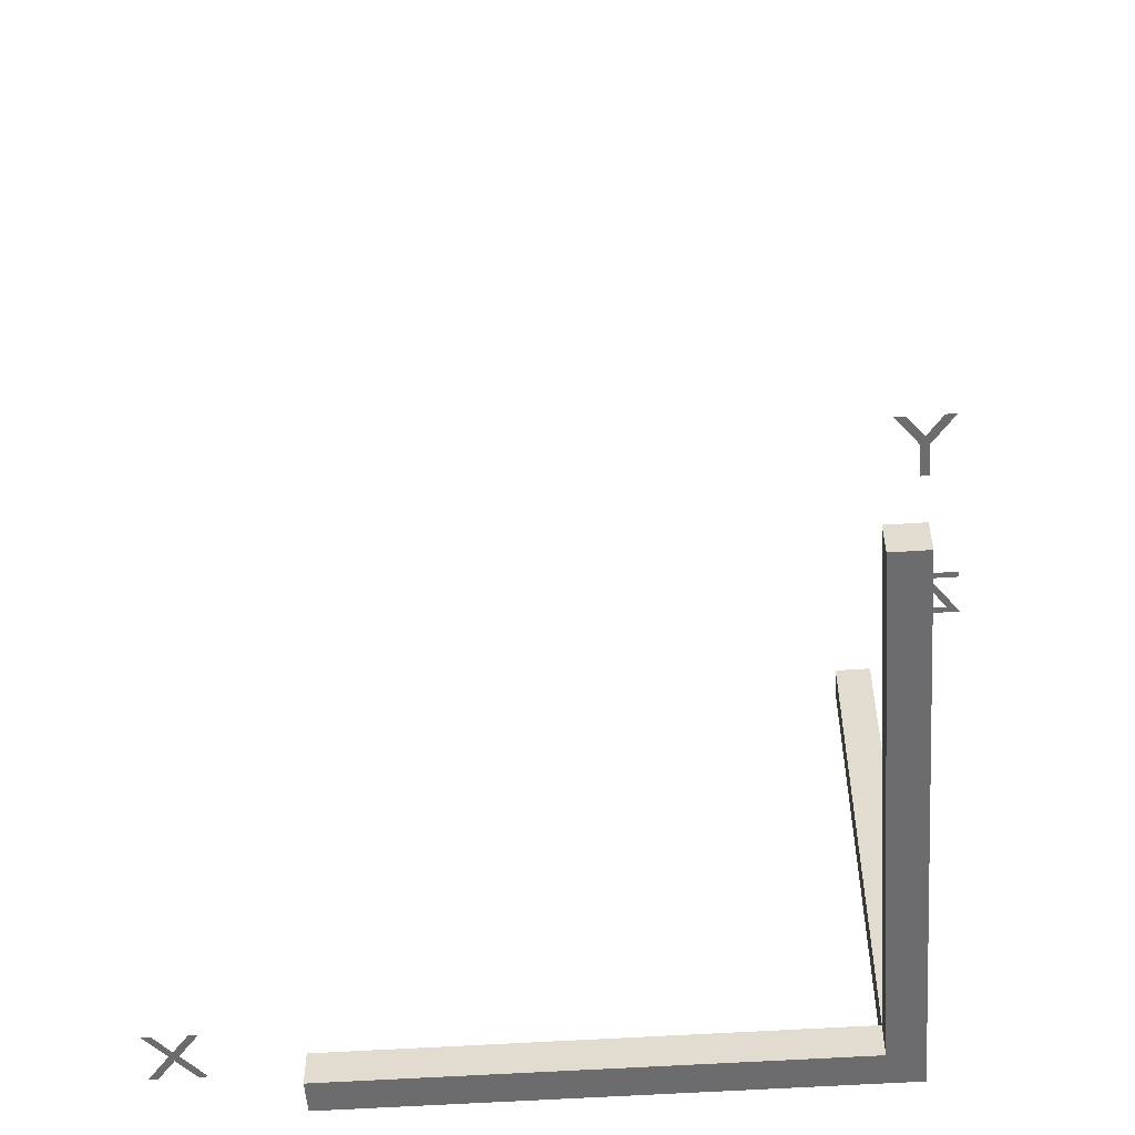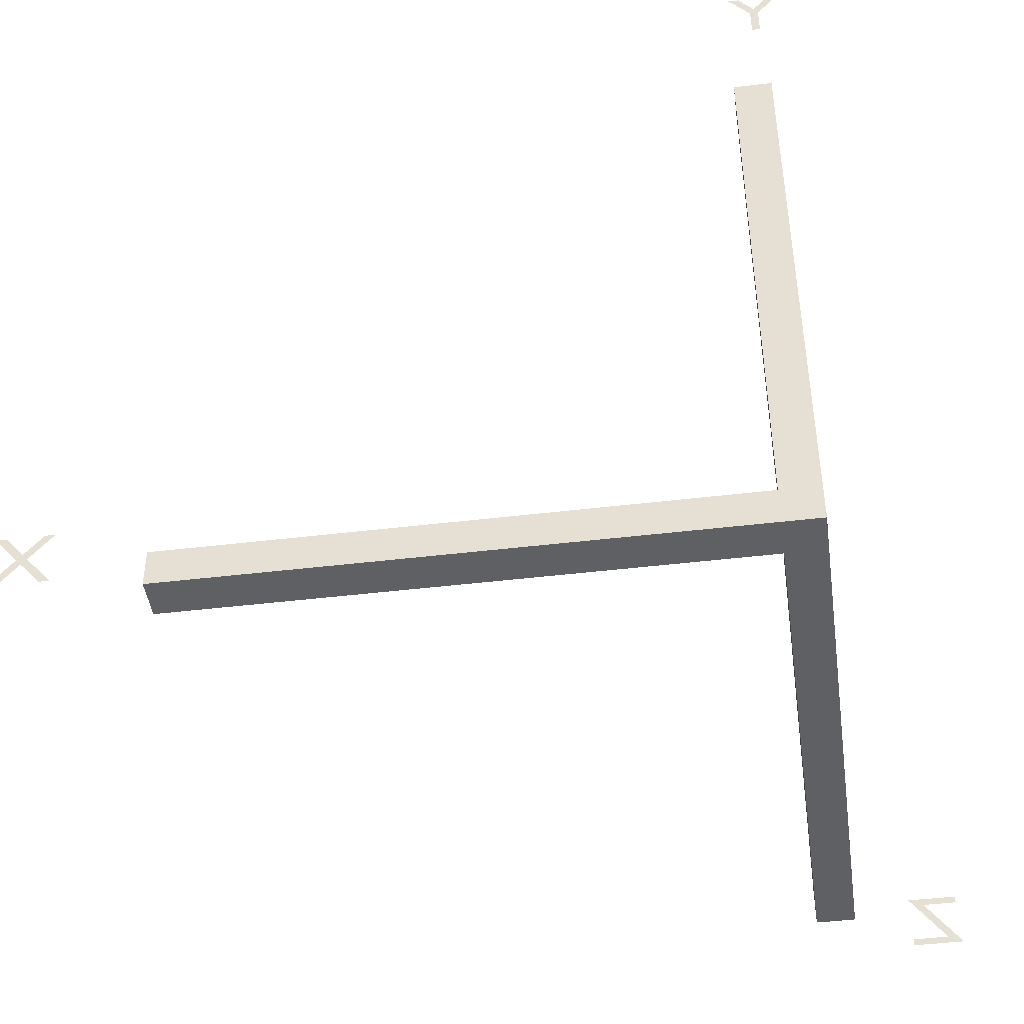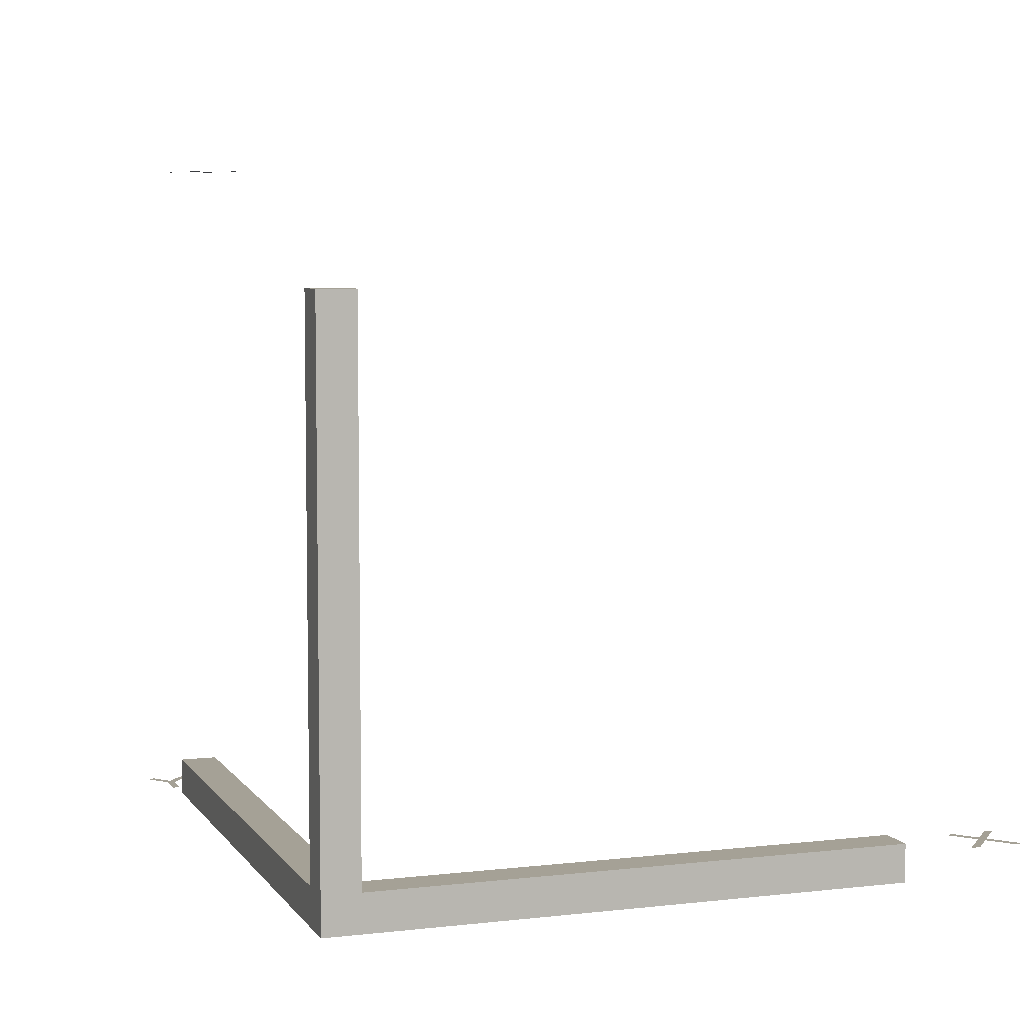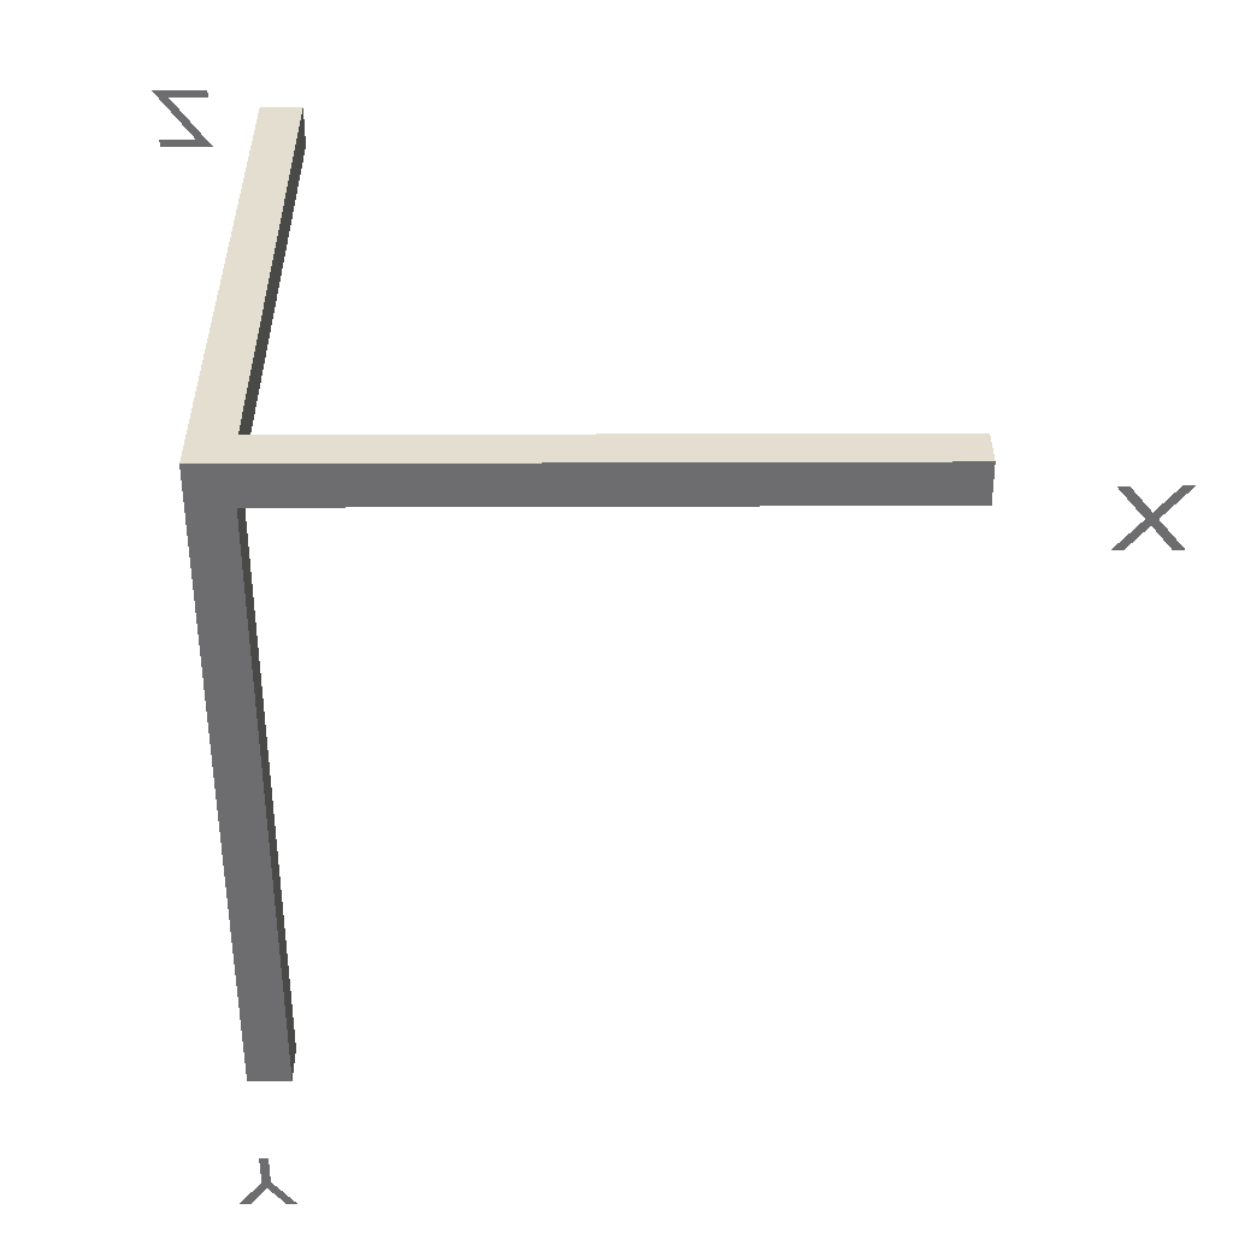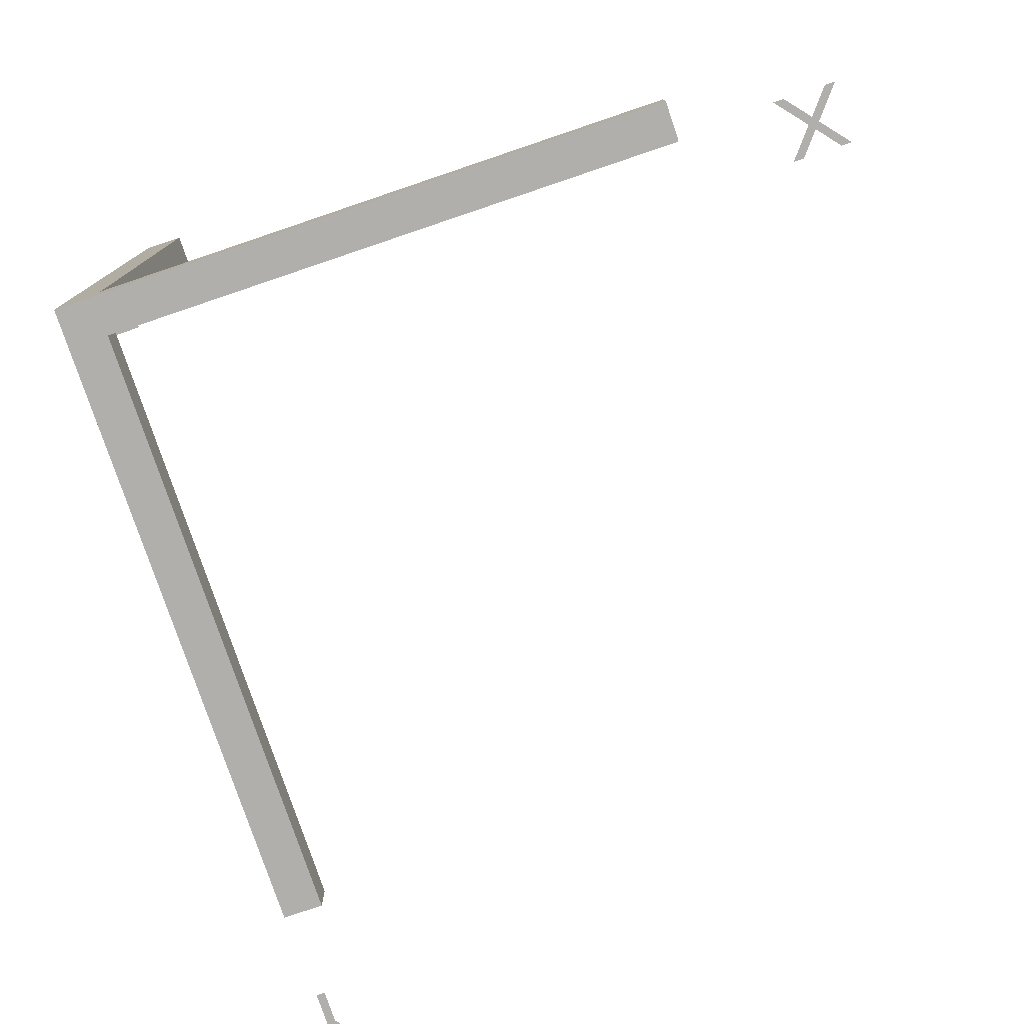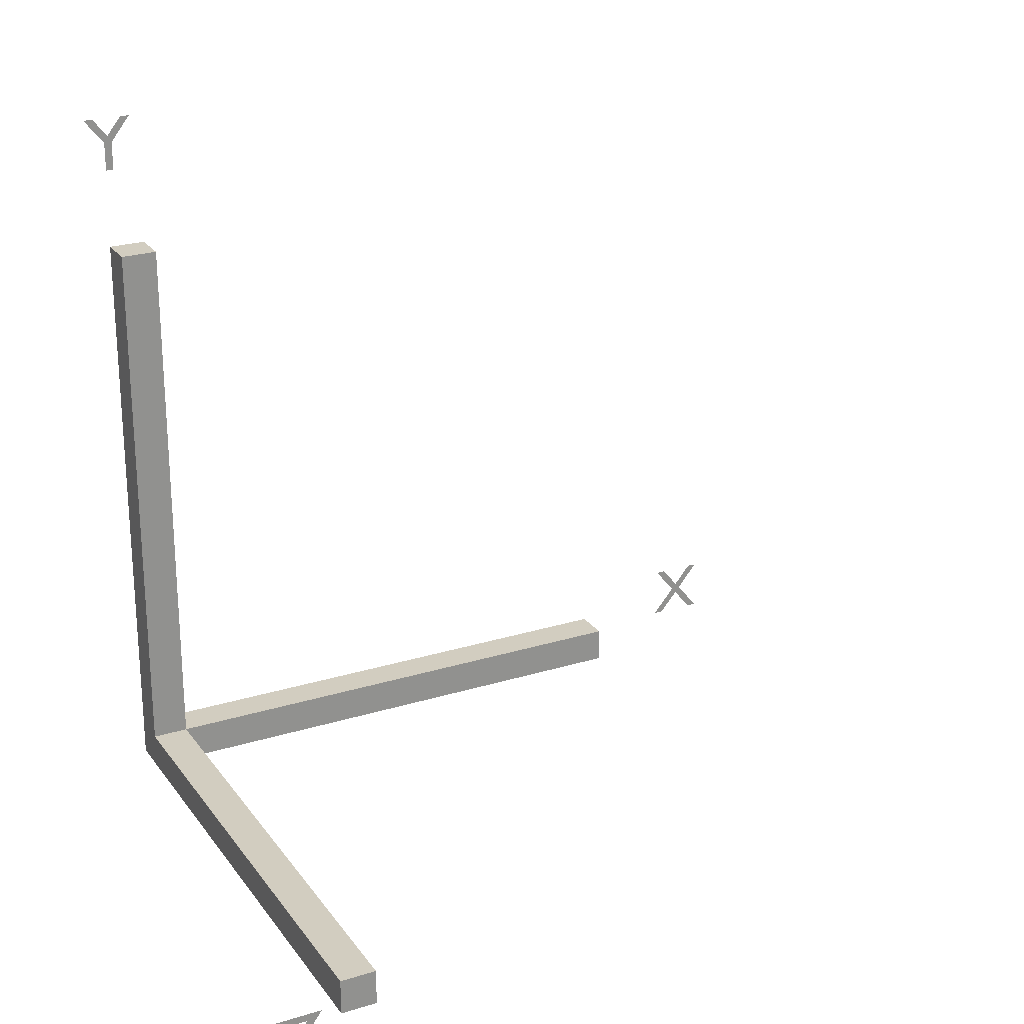
<metadata>
{"format":"obj","ext":"obj","renderer":"f3d","projection":"perspective","resolution":1024,"background":"white","views":[{"elev":-53.8,"azim":-176.0,"up":"+Z"},{"elev":-44.8,"azim":-172.0,"up":"+Y"},{"elev":6.1,"azim":-19.2,"up":"+Z"},{"elev":-54.1,"azim":0.2,"up":"+Z"},{"elev":-78.2,"azim":18.7,"up":"+Z"},{"elev":24.4,"azim":-27.0,"up":"+Y"}]}
</metadata>
<code>
o Text
v -0.08735 8.646 -0.368
v -0.2703 8.881 -0.368
v -0.3883 8.881 -0.368
v -0.1353 8.56 -0.368
v -0.1353 8.199 -0.368
v -0.03735 8.199 -0.368
v -0.03735 8.559 -0.368
v 0.2157 8.881 -0.368
v 0.09766 8.881 -0.368
f 4 2 3
f 4 1 2
f 1 8 9
f 1 7 8
f 4 7 1
f 5 7 4
f 5 6 7
o Text.001
v 8.656 0.8582 -0.005032
v 8.538 0.8582 -0.005032
v 8.325 0.5982 -0.005032
v 8.111 0.8582 -0.005032
v 7.992 0.8582 -0.005032
v 8.265 0.5292 -0.005032
v 7.971 0.1762 -0.005032
v 8.09 0.1762 -0.005032
v 8.325 0.4582 -0.005032
v 8.557 0.1762 -0.005032
v 8.675 0.1762 -0.005032
v 8.384 0.5292 -0.005032
f 15 13 14
f 15 12 13
f 12 10 11
f 12 21 10
f 15 21 12
f 16 21 15
f 16 18 21
f 18 20 21
f 16 17 18
f 19 20 18
o Text.002
v -1.107 0.7608 7.954
v -1.541 0.1668 7.954
v -0.9256 0.1668 7.954
v -0.9256 0.2548 7.954
v -1.36 0.2548 7.954
v -0.9256 0.8488 7.954
v -1.514 0.8488 7.954
v -1.514 0.7608 7.954
f 29 27 28
f 29 22 27
f 22 26 27
f 23 26 22
f 23 25 26
f 23 24 25
o Cube
v -0.1965 -0.2284 0.2321
v -0.1965 0.2284 0.2321
v -0.1965 -0.2284 -0.2321
v -0.1965 0.2284 -0.2321
v 6.859 -0.2284 0.2321
v 6.859 0.2284 0.2321
v 6.859 -0.2284 -0.2321
v 6.859 0.2284 -0.2321
v 0.2621 -0.2284 -0.2321
v 0.2621 0.2284 -0.2321
v 0.2621 -0.2284 0.2321
v 0.2621 0.2284 0.2321
v -0.1965 7.228 0.2321
v -0.1965 7.228 -0.2321
v 0.2621 7.228 0.2321
v 0.2621 7.228 -0.2321
v -0.1965 -0.2284 6.732
v -0.1965 0.2284 6.732
v 0.2621 0.2284 6.732
v 0.2621 -0.2284 6.732
f 31 32 30
f 39 36 38
f 37 34 36
f 40 46 30
f 36 40 38
f 39 44 41
f 39 35 37
f 38 30 32
f 35 40 34
f 33 38 32
f 43 44 45
f 31 43 33
f 33 45 39
f 41 42 31
f 48 46 49
f 30 47 31
f 31 48 41
f 41 49 40
f 31 33 32
f 39 37 36
f 37 35 34
f 40 49 46
f 36 34 40
f 39 45 44
f 39 41 35
f 38 40 30
f 35 41 40
f 33 39 38
f 43 42 44
f 31 42 43
f 33 43 45
f 41 44 42
f 48 47 46
f 30 46 47
f 31 47 48
f 41 48 49

</code>
